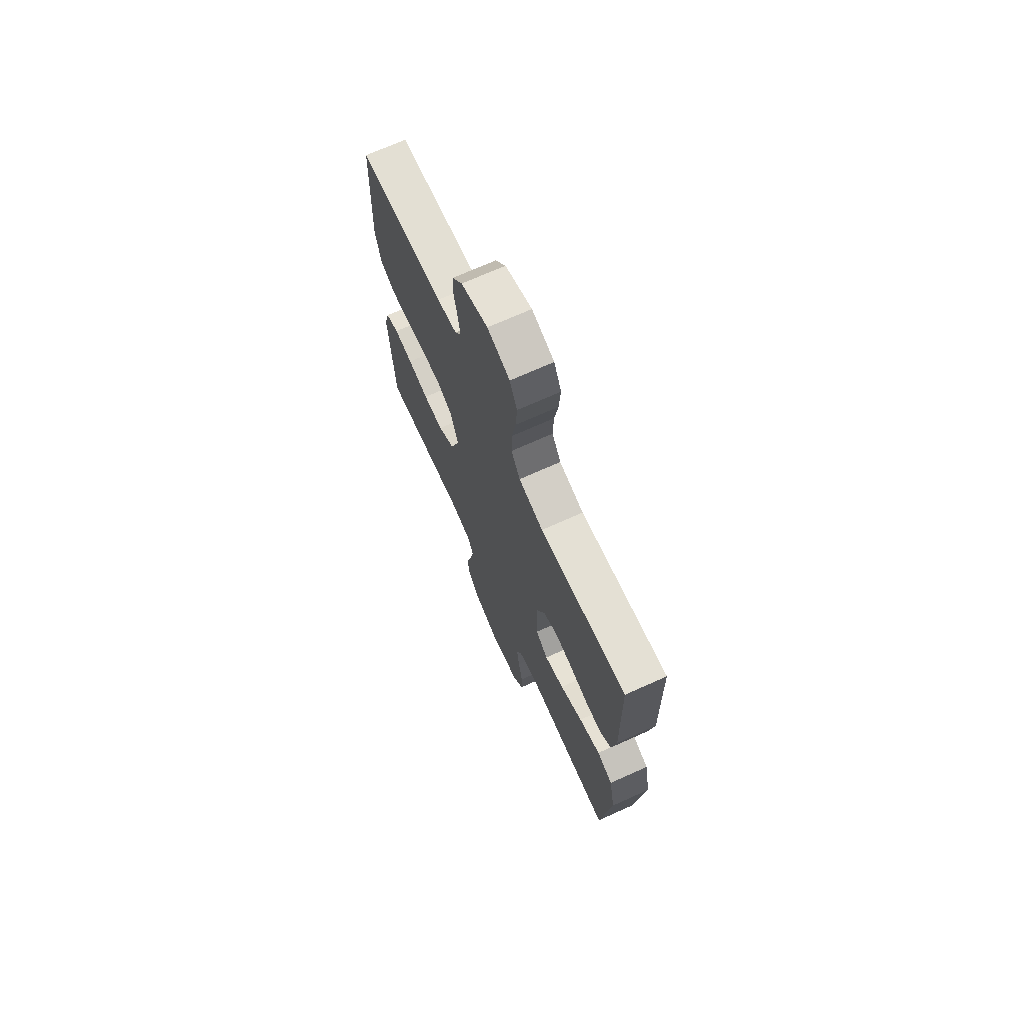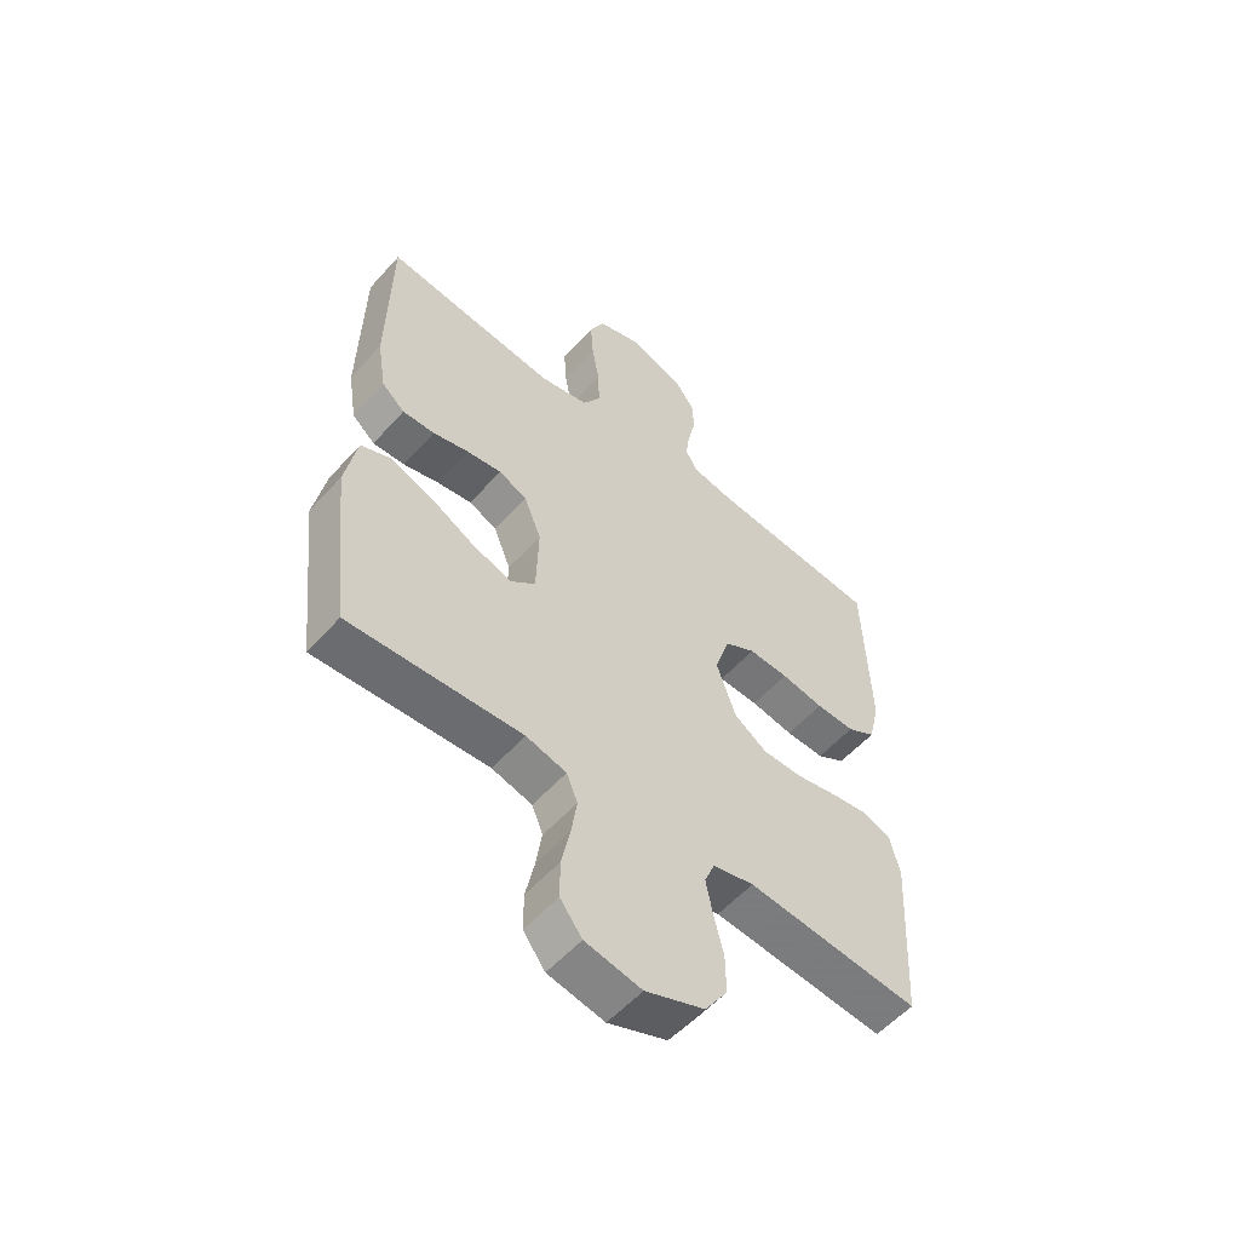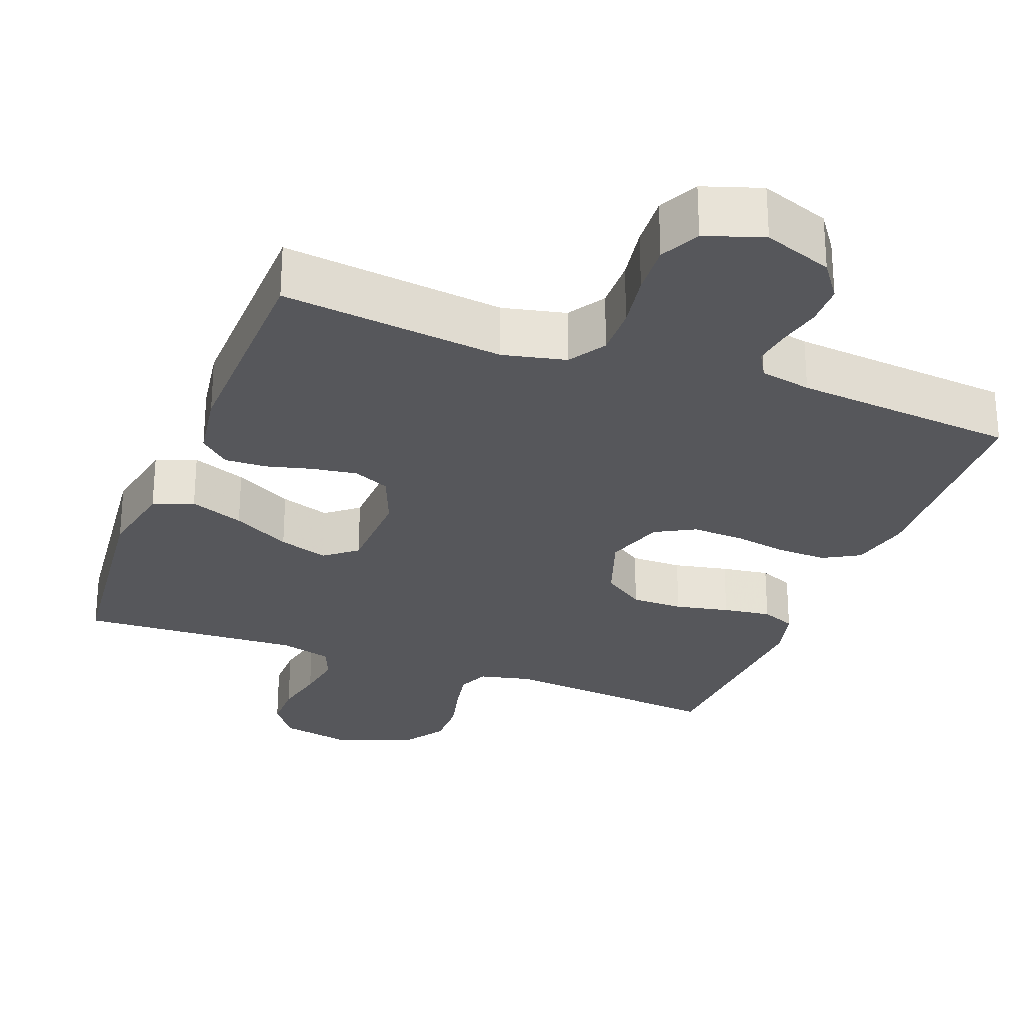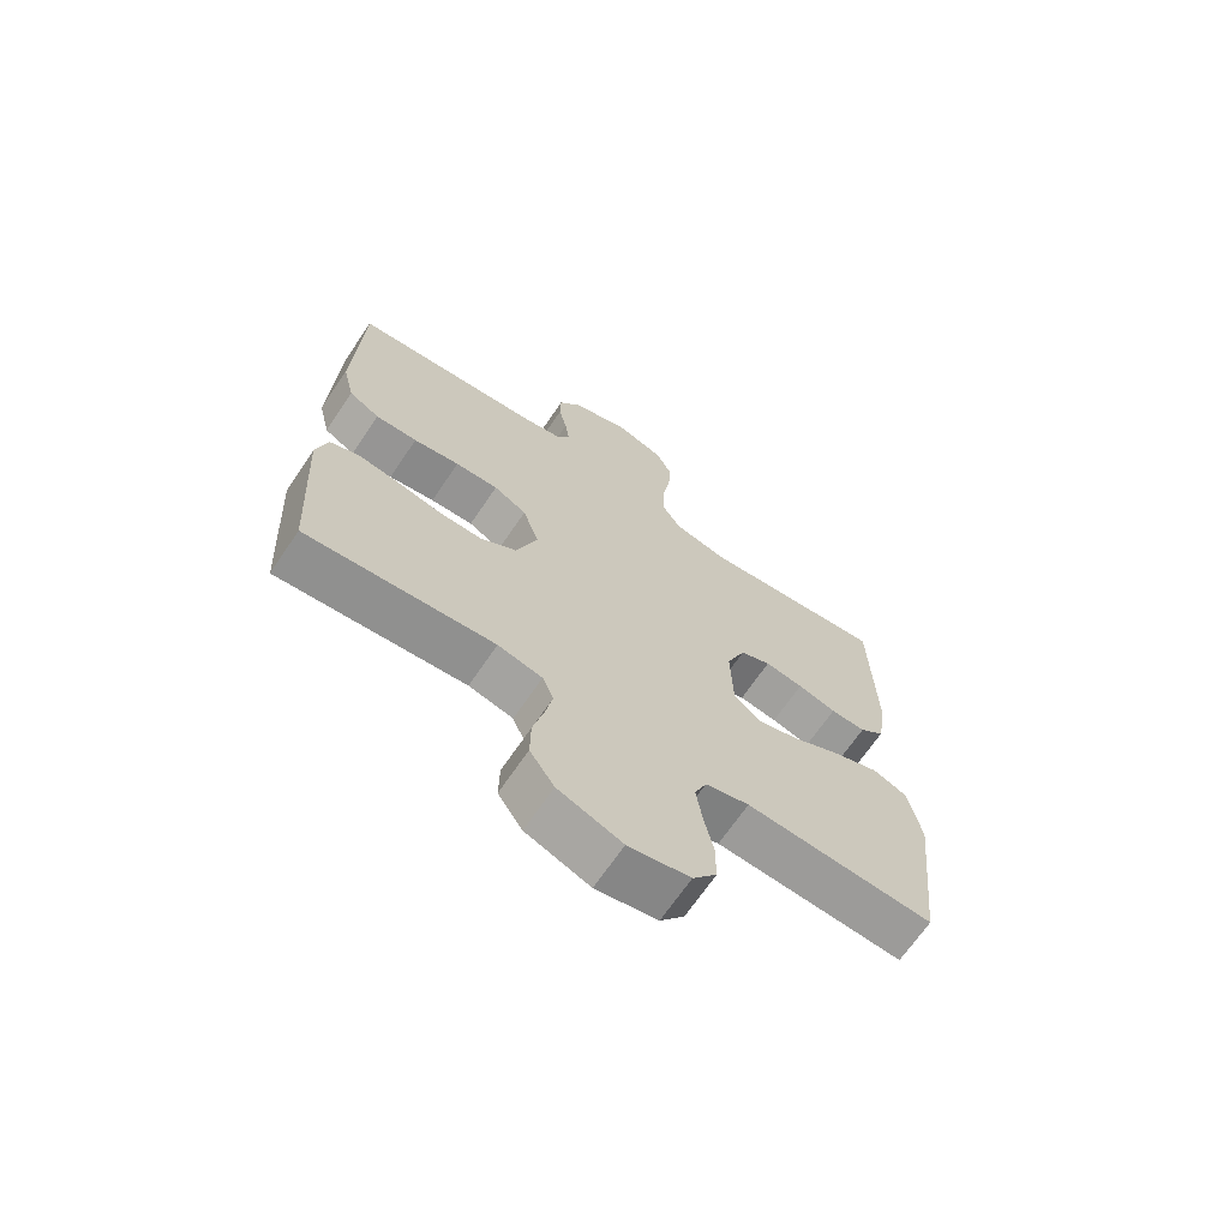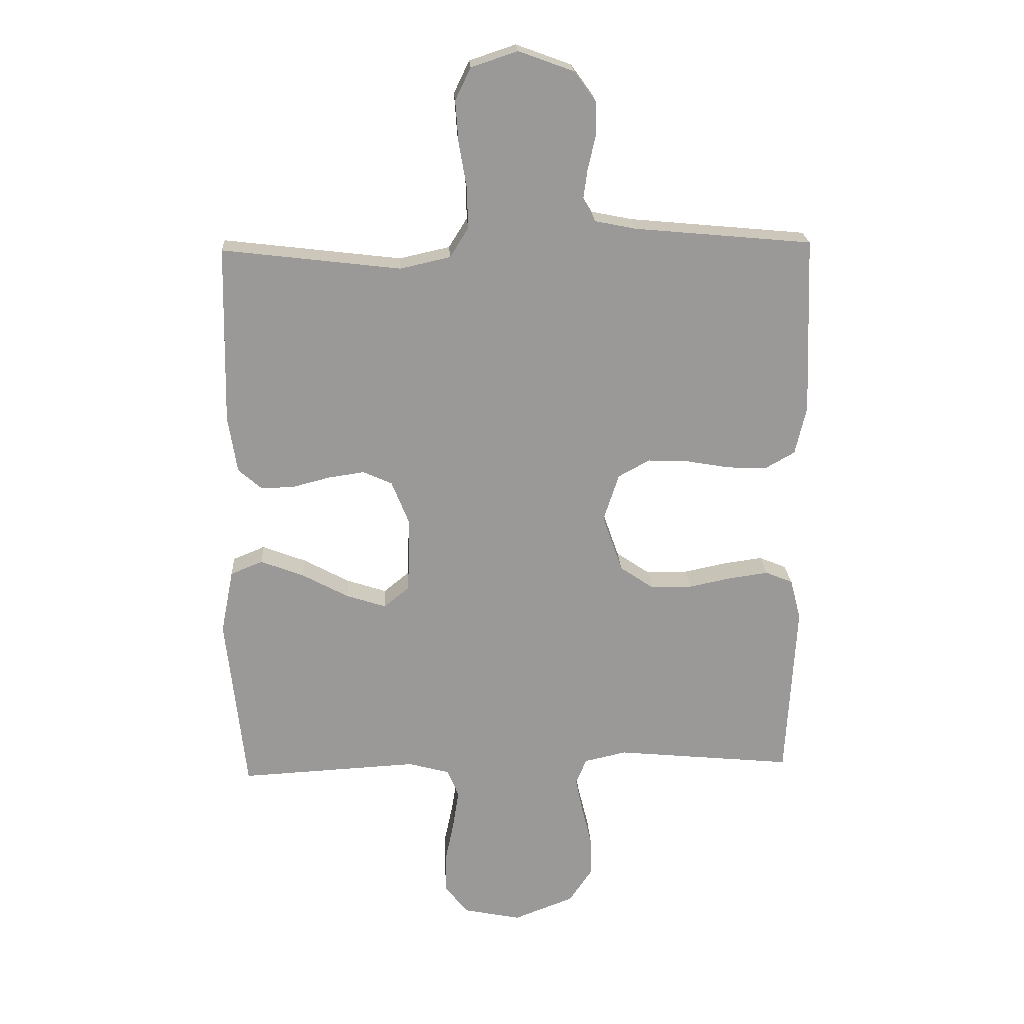
<metadata>
{"format":"obj","ext":"obj","renderer":"f3d","projection":"perspective","resolution":1024,"background":"white","views":[{"elev":70.9,"azim":-114.2,"up":"+Z"},{"elev":-55.5,"azim":-41.0,"up":"+Z"},{"elev":-27.4,"azim":-20.9,"up":"+Y"},{"elev":-68.3,"azim":145.8,"up":"+Z"},{"elev":21.3,"azim":-3.1,"up":"+Z"}]}
</metadata>
<code>
v -0.5 0.07 0.5
v -0.2 0.07 0.464
v -0.115 0.07 0.483
v -0.084 0.07 0.533
v -0.086 0.07 0.602
v -0.099 0.07 0.678
v -0.104 0.07 0.748
v -0.078 0.07 0.802
v 0 0.07 0.828
v 0.093 0.07 0.794
v 0.129 0.07 0.744
v 0.13 0.07 0.687
v 0.117 0.07 0.629
v 0.11 0.07 0.578
v 0.131 0.07 0.542
v 0.2 0.07 0.528
v 0.5 0.07 0.5
v 0.511 0.07 0.2
v 0.492 0.07 0.119
v 0.443 0.07 0.091
v 0.376 0.07 0.093
v 0.302 0.07 0.106
v 0.233 0.07 0.109
v 0.18 0.07 0.08
v 0.154 0.07 0
v 0.188 0.07 -0.097
v 0.245 0.07 -0.136
v 0.315 0.07 -0.136
v 0.388 0.07 -0.121
v 0.453 0.07 -0.112
v 0.499 0.07 -0.131
v 0.517 0.07 -0.2
v 0.5 0.07 -0.5
v 0.2 0.07 -0.471
v 0.129 0.07 -0.487
v 0.111 0.07 -0.53
v 0.123 0.07 -0.59
v 0.14 0.07 -0.659
v 0.141 0.07 -0.726
v 0.102 0.07 -0.784
v 0 0.07 -0.823
v -0.098 0.07 -0.803
v -0.136 0.07 -0.753
v -0.136 0.07 -0.687
v -0.121 0.07 -0.616
v -0.111 0.07 -0.55
v -0.13 0.07 -0.503
v -0.2 0.07 -0.484
v -0.5 0.07 -0.5
v -0.533 0.07 -0.2
v -0.512 0.07 -0.092
v -0.458 0.07 -0.07
v -0.385 0.07 -0.098
v -0.307 0.07 -0.14
v -0.24 0.07 -0.162
v -0.197 0.07 -0.127
v -0.193 0.07 0
v -0.223 0.07 0.075
v -0.272 0.07 0.097
v -0.333 0.07 0.088
v -0.395 0.07 0.072
v -0.451 0.07 0.07
v -0.491 0.07 0.105
v -0.506 0.07 0.2
v -0.5 0 0.5
v -0.2 0 0.464
v -0.115 0 0.483
v -0.084 0 0.533
v -0.086 0 0.602
v -0.099 0 0.678
v -0.104 0 0.748
v -0.078 0 0.802
v 0 0 0.828
v 0.093 0 0.794
v 0.129 0 0.744
v 0.13 0 0.687
v 0.117 0 0.629
v 0.11 0 0.578
v 0.131 0 0.542
v 0.2 0 0.528
v 0.5 0 0.5
v 0.511 0 0.2
v 0.492 0 0.119
v 0.443 0 0.091
v 0.376 0 0.093
v 0.302 0 0.106
v 0.233 0 0.109
v 0.18 0 0.08
v 0.154 0 0
v 0.188 0 -0.097
v 0.245 0 -0.136
v 0.315 0 -0.136
v 0.388 0 -0.121
v 0.453 0 -0.112
v 0.499 0 -0.131
v 0.517 0 -0.2
v 0.5 0 -0.5
v 0.2 0 -0.471
v 0.129 0 -0.487
v 0.111 0 -0.53
v 0.123 0 -0.59
v 0.14 0 -0.659
v 0.141 0 -0.726
v 0.102 0 -0.784
v 0 0 -0.823
v -0.098 0 -0.803
v -0.136 0 -0.753
v -0.136 0 -0.687
v -0.121 0 -0.616
v -0.111 0 -0.55
v -0.13 0 -0.503
v -0.2 0 -0.484
v -0.5 0 -0.5
v -0.533 0 -0.2
v -0.512 0 -0.092
v -0.458 0 -0.07
v -0.385 0 -0.098
v -0.307 0 -0.14
v -0.24 0 -0.162
v -0.197 0 -0.127
v -0.193 0 0
v -0.223 0 0.075
v -0.272 0 0.097
v -0.333 0 0.088
v -0.395 0 0.072
v -0.451 0 0.07
v -0.491 0 0.105
v -0.506 0 0.2
f 64 1 2
f 63 64 2
f 62 63 2
f 61 62 2
f 60 61 2
f 59 60 2 3
f 58 59 3 4
f 57 58 4
f 56 57 4
f 52 53 54
f 51 52 54
f 50 51 54
f 49 50 54
f 48 49 54
f 47 48 54 55
f 46 47 55 56
f 43 44 45
f 42 43 45
f 41 42 45
f 40 41 45
f 39 40 45
f 38 39 45
f 37 38 45
f 36 37 45 46
f 46 56 4
f 36 46 4
f 35 36 4
f 32 33 34
f 31 32 34
f 30 31 34
f 29 30 34
f 28 29 34
f 27 28 34 35
f 20 21 22
f 19 20 22
f 18 19 22
f 17 18 22
f 16 17 22
f 15 16 22 23
f 14 15 23 24
f 11 12 13
f 10 11 13
f 9 10 13
f 8 9 13
f 7 8 13
f 6 7 13
f 5 6 13
f 5 13 14
f 14 24 25
f 5 14 25
f 4 5 25
f 26 27 35
f 4 25 26 35
f 66 65 128
f 66 128 127
f 66 127 126
f 66 126 125
f 66 125 124
f 67 66 124 123
f 68 67 123 122
f 68 122 121
f 68 121 120
f 118 117 116
f 118 116 115
f 118 115 114
f 118 114 113
f 118 113 112
f 119 118 112 111
f 120 119 111 110
f 109 108 107
f 109 107 106
f 109 106 105
f 109 105 104
f 109 104 103
f 109 103 102
f 109 102 101
f 110 109 101 100
f 68 120 110
f 68 110 100
f 68 100 99
f 98 97 96
f 98 96 95
f 98 95 94
f 98 94 93
f 98 93 92
f 99 98 92 91
f 86 85 84
f 86 84 83
f 86 83 82
f 86 82 81
f 86 81 80
f 87 86 80 79
f 88 87 79 78
f 77 76 75
f 77 75 74
f 77 74 73
f 77 73 72
f 77 72 71
f 77 71 70
f 77 70 69
f 78 77 69
f 89 88 78
f 89 78 69
f 89 69 68
f 99 91 90
f 99 90 89 68
f 1 65 66 2
f 2 66 67 3
f 3 67 68 4
f 4 68 69 5
f 5 69 70 6
f 6 70 71 7
f 7 71 72 8
f 8 72 73 9
f 9 73 74 10
f 10 74 75 11
f 11 75 76 12
f 12 76 77 13
f 13 77 78 14
f 14 78 79 15
f 15 79 80 16
f 16 80 81 17
f 17 81 82 18
f 18 82 83 19
f 19 83 84 20
f 20 84 85 21
f 21 85 86 22
f 22 86 87 23
f 23 87 88 24
f 24 88 89 25
f 25 89 90 26
f 26 90 91 27
f 27 91 92 28
f 28 92 93 29
f 29 93 94 30
f 30 94 95 31
f 31 95 96 32
f 32 96 97 33
f 33 97 98 34
f 34 98 99 35
f 35 99 100 36
f 36 100 101 37
f 37 101 102 38
f 38 102 103 39
f 39 103 104 40
f 40 104 105 41
f 41 105 106 42
f 42 106 107 43
f 43 107 108 44
f 44 108 109 45
f 45 109 110 46
f 46 110 111 47
f 47 111 112 48
f 48 112 113 49
f 49 113 114 50
f 50 114 115 51
f 51 115 116 52
f 52 116 117 53
f 53 117 118 54
f 54 118 119 55
f 55 119 120 56
f 56 120 121 57
f 57 121 122 58
f 58 122 123 59
f 59 123 124 60
f 60 124 125 61
f 61 125 126 62
f 62 126 127 63
f 63 127 128 64
f 64 128 65 1

</code>
